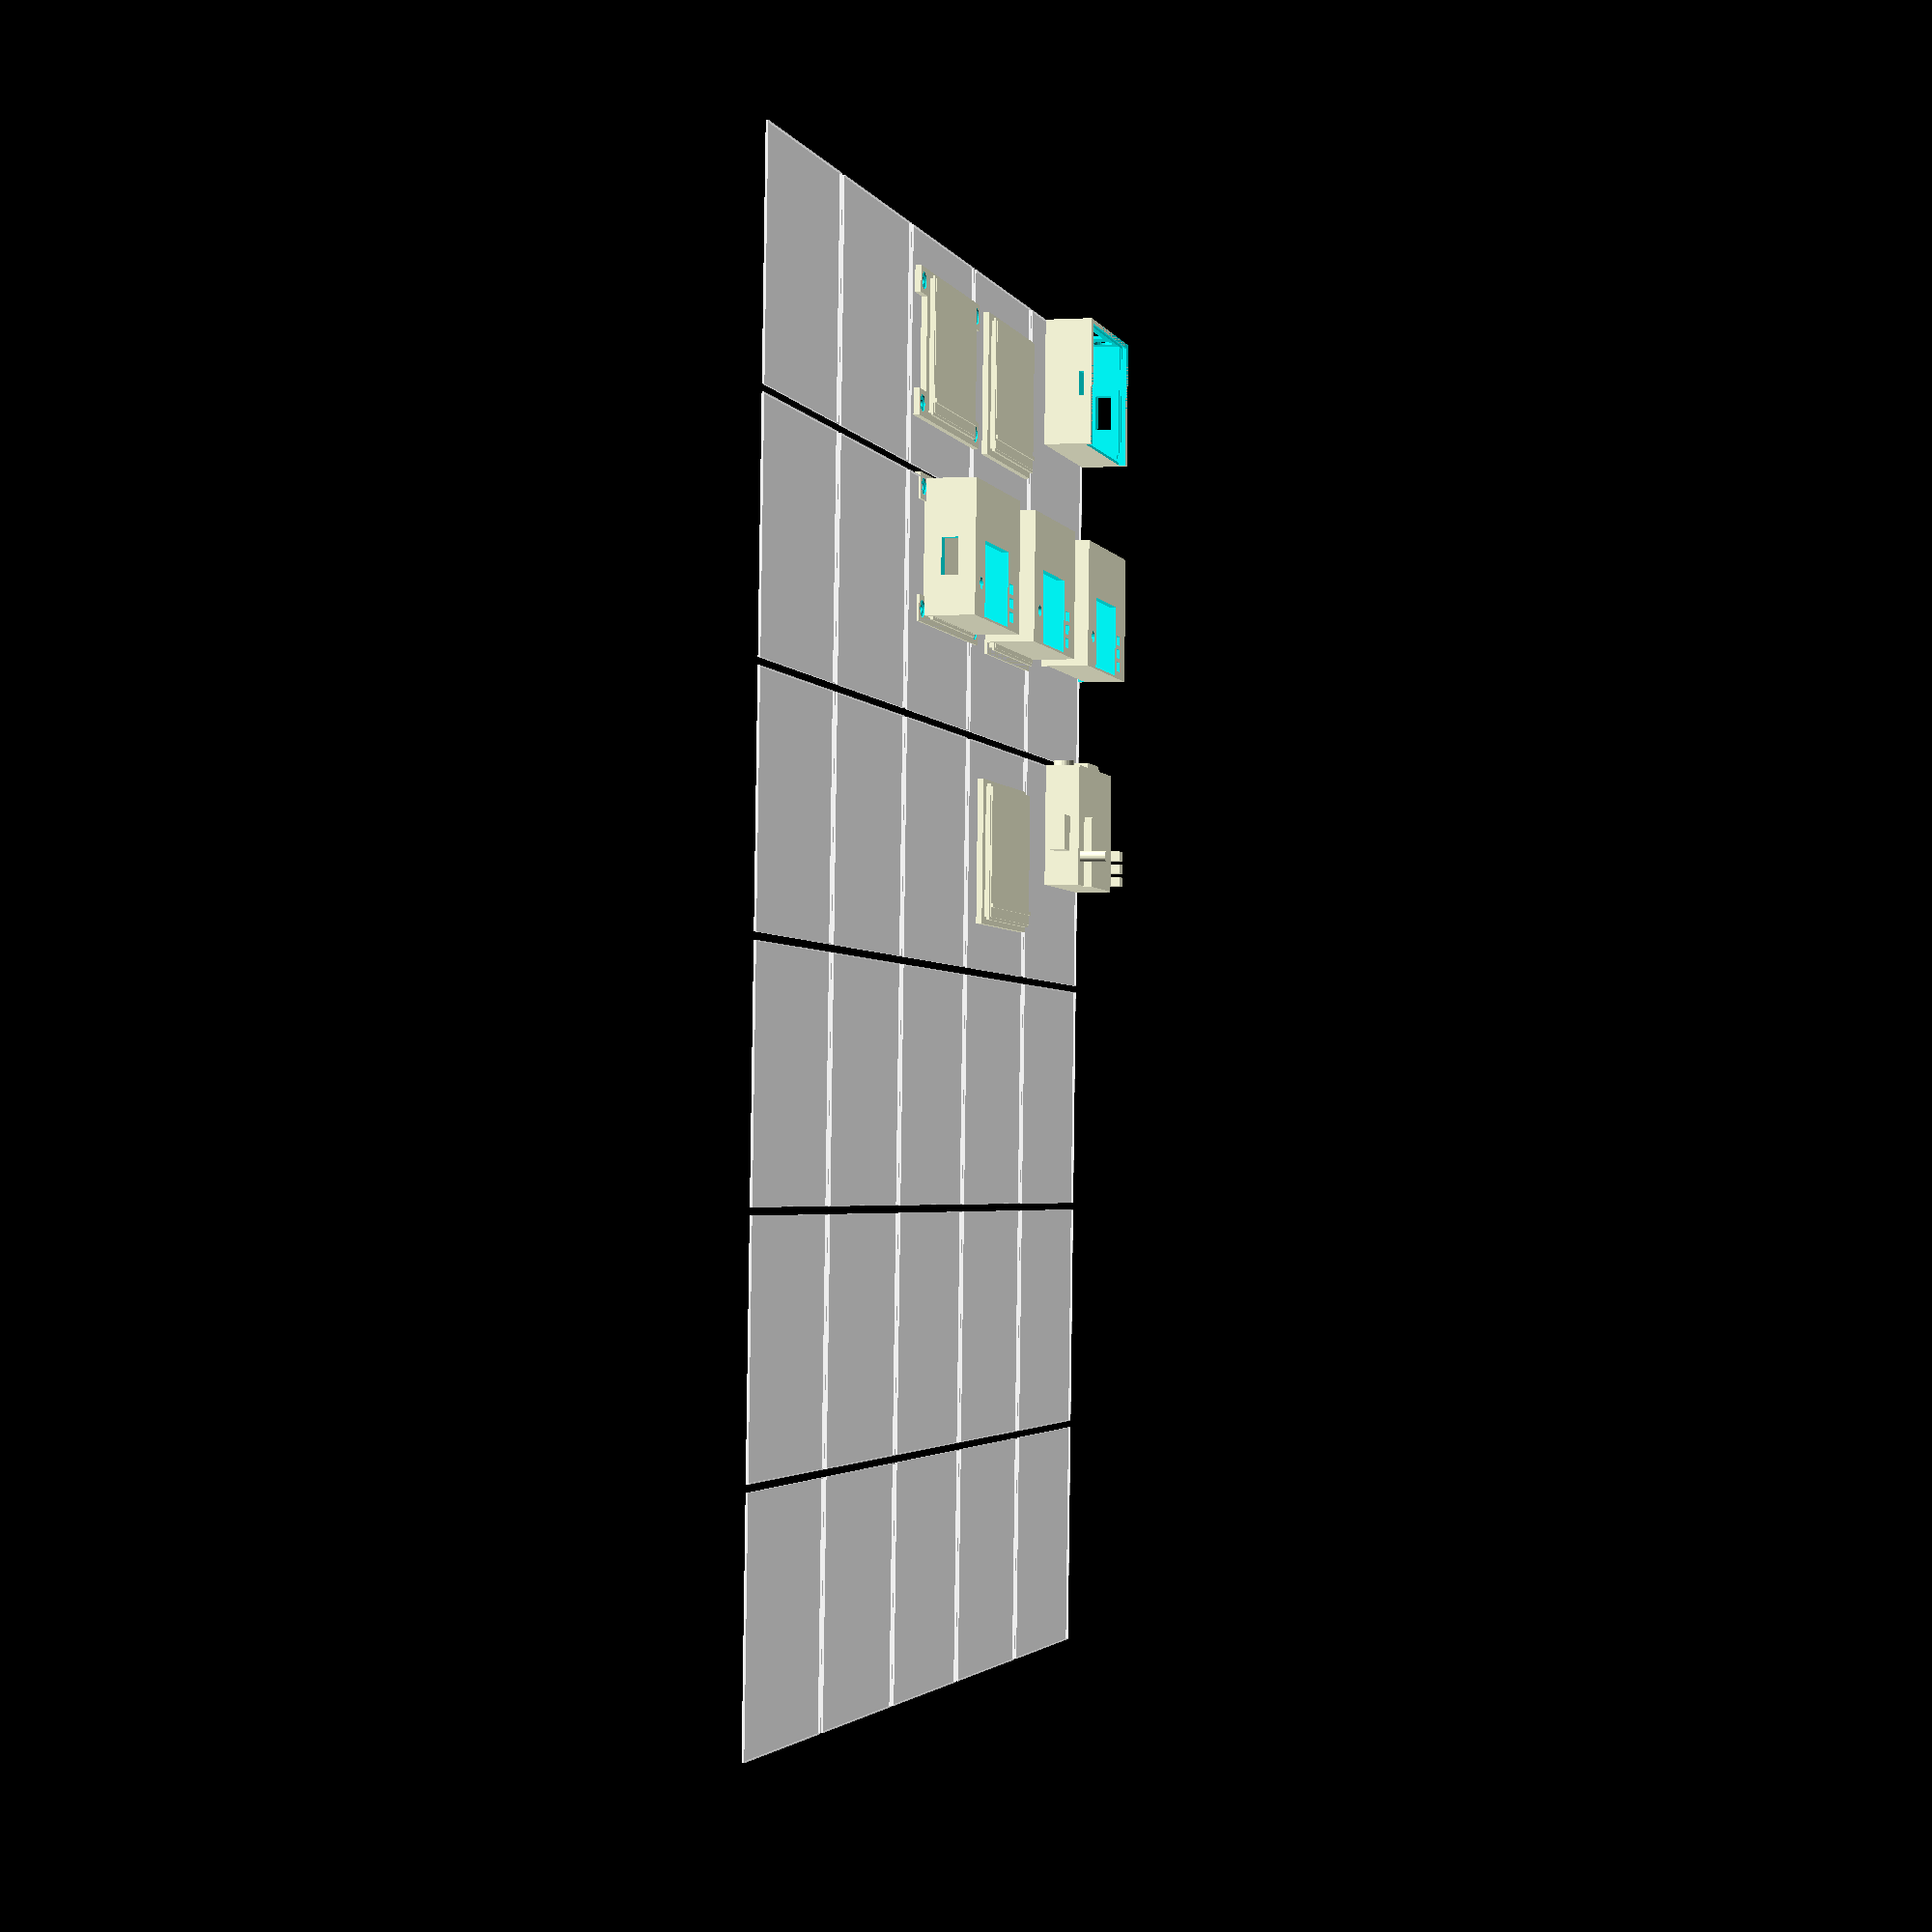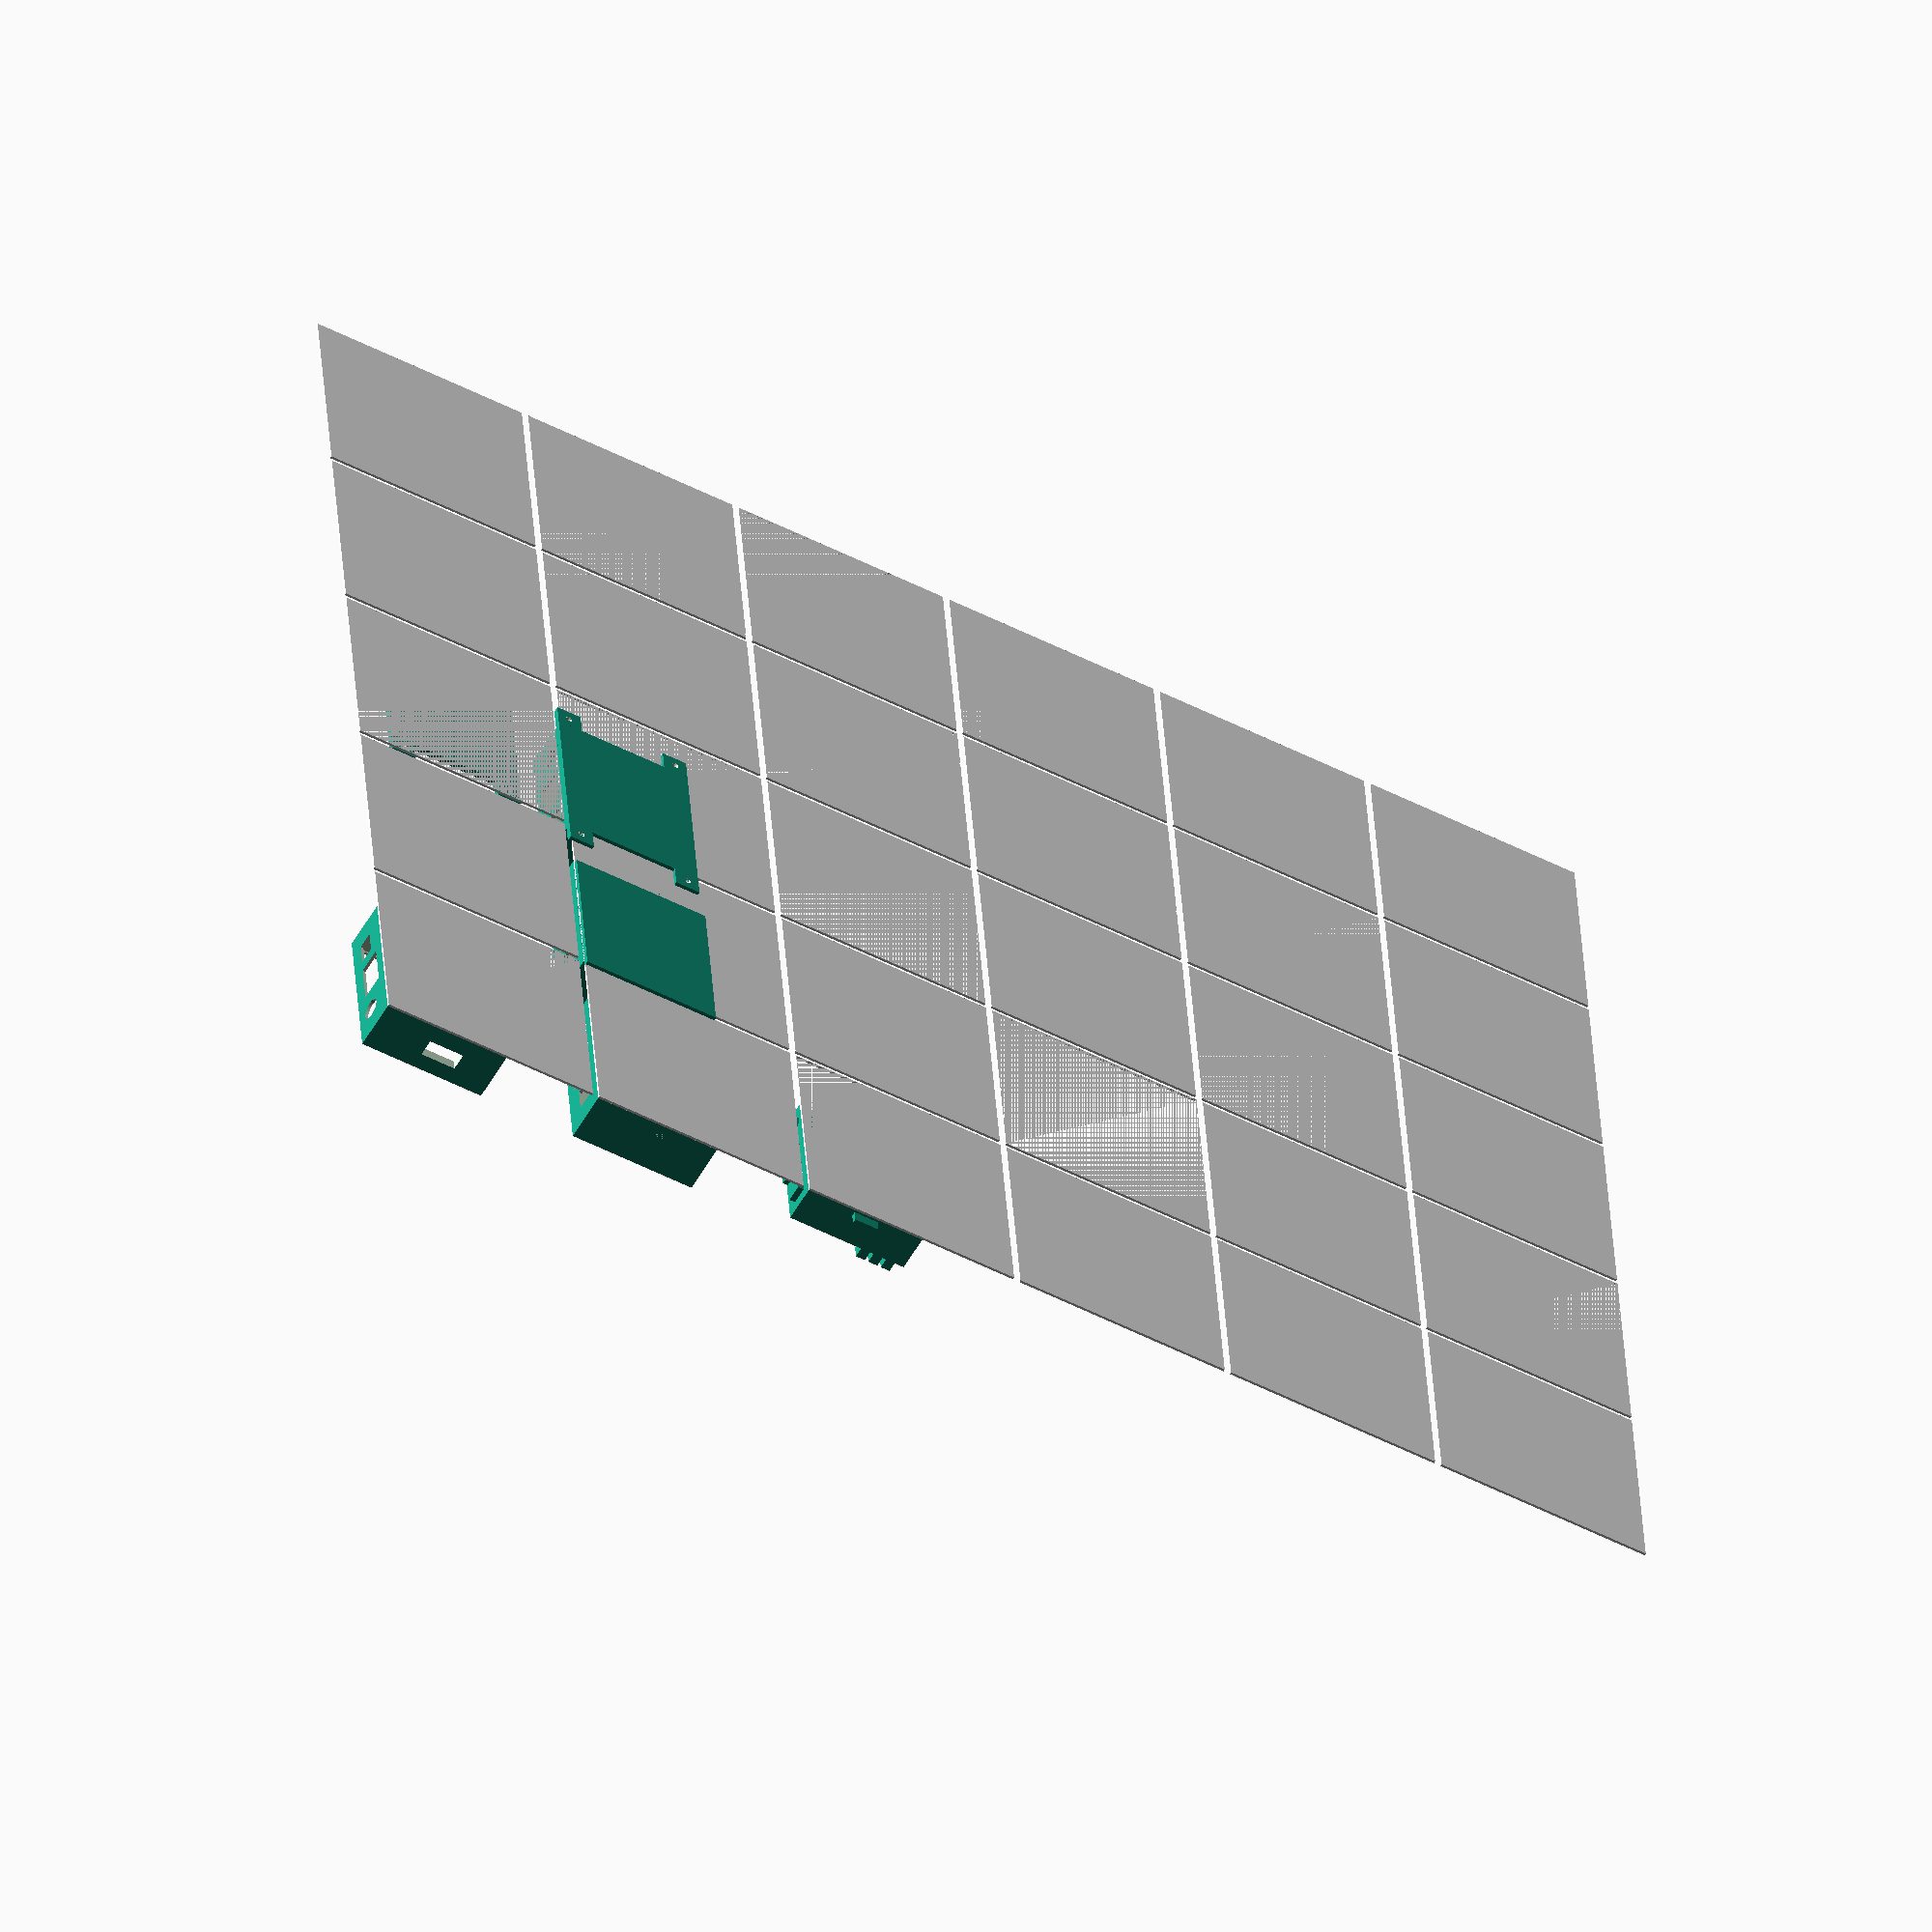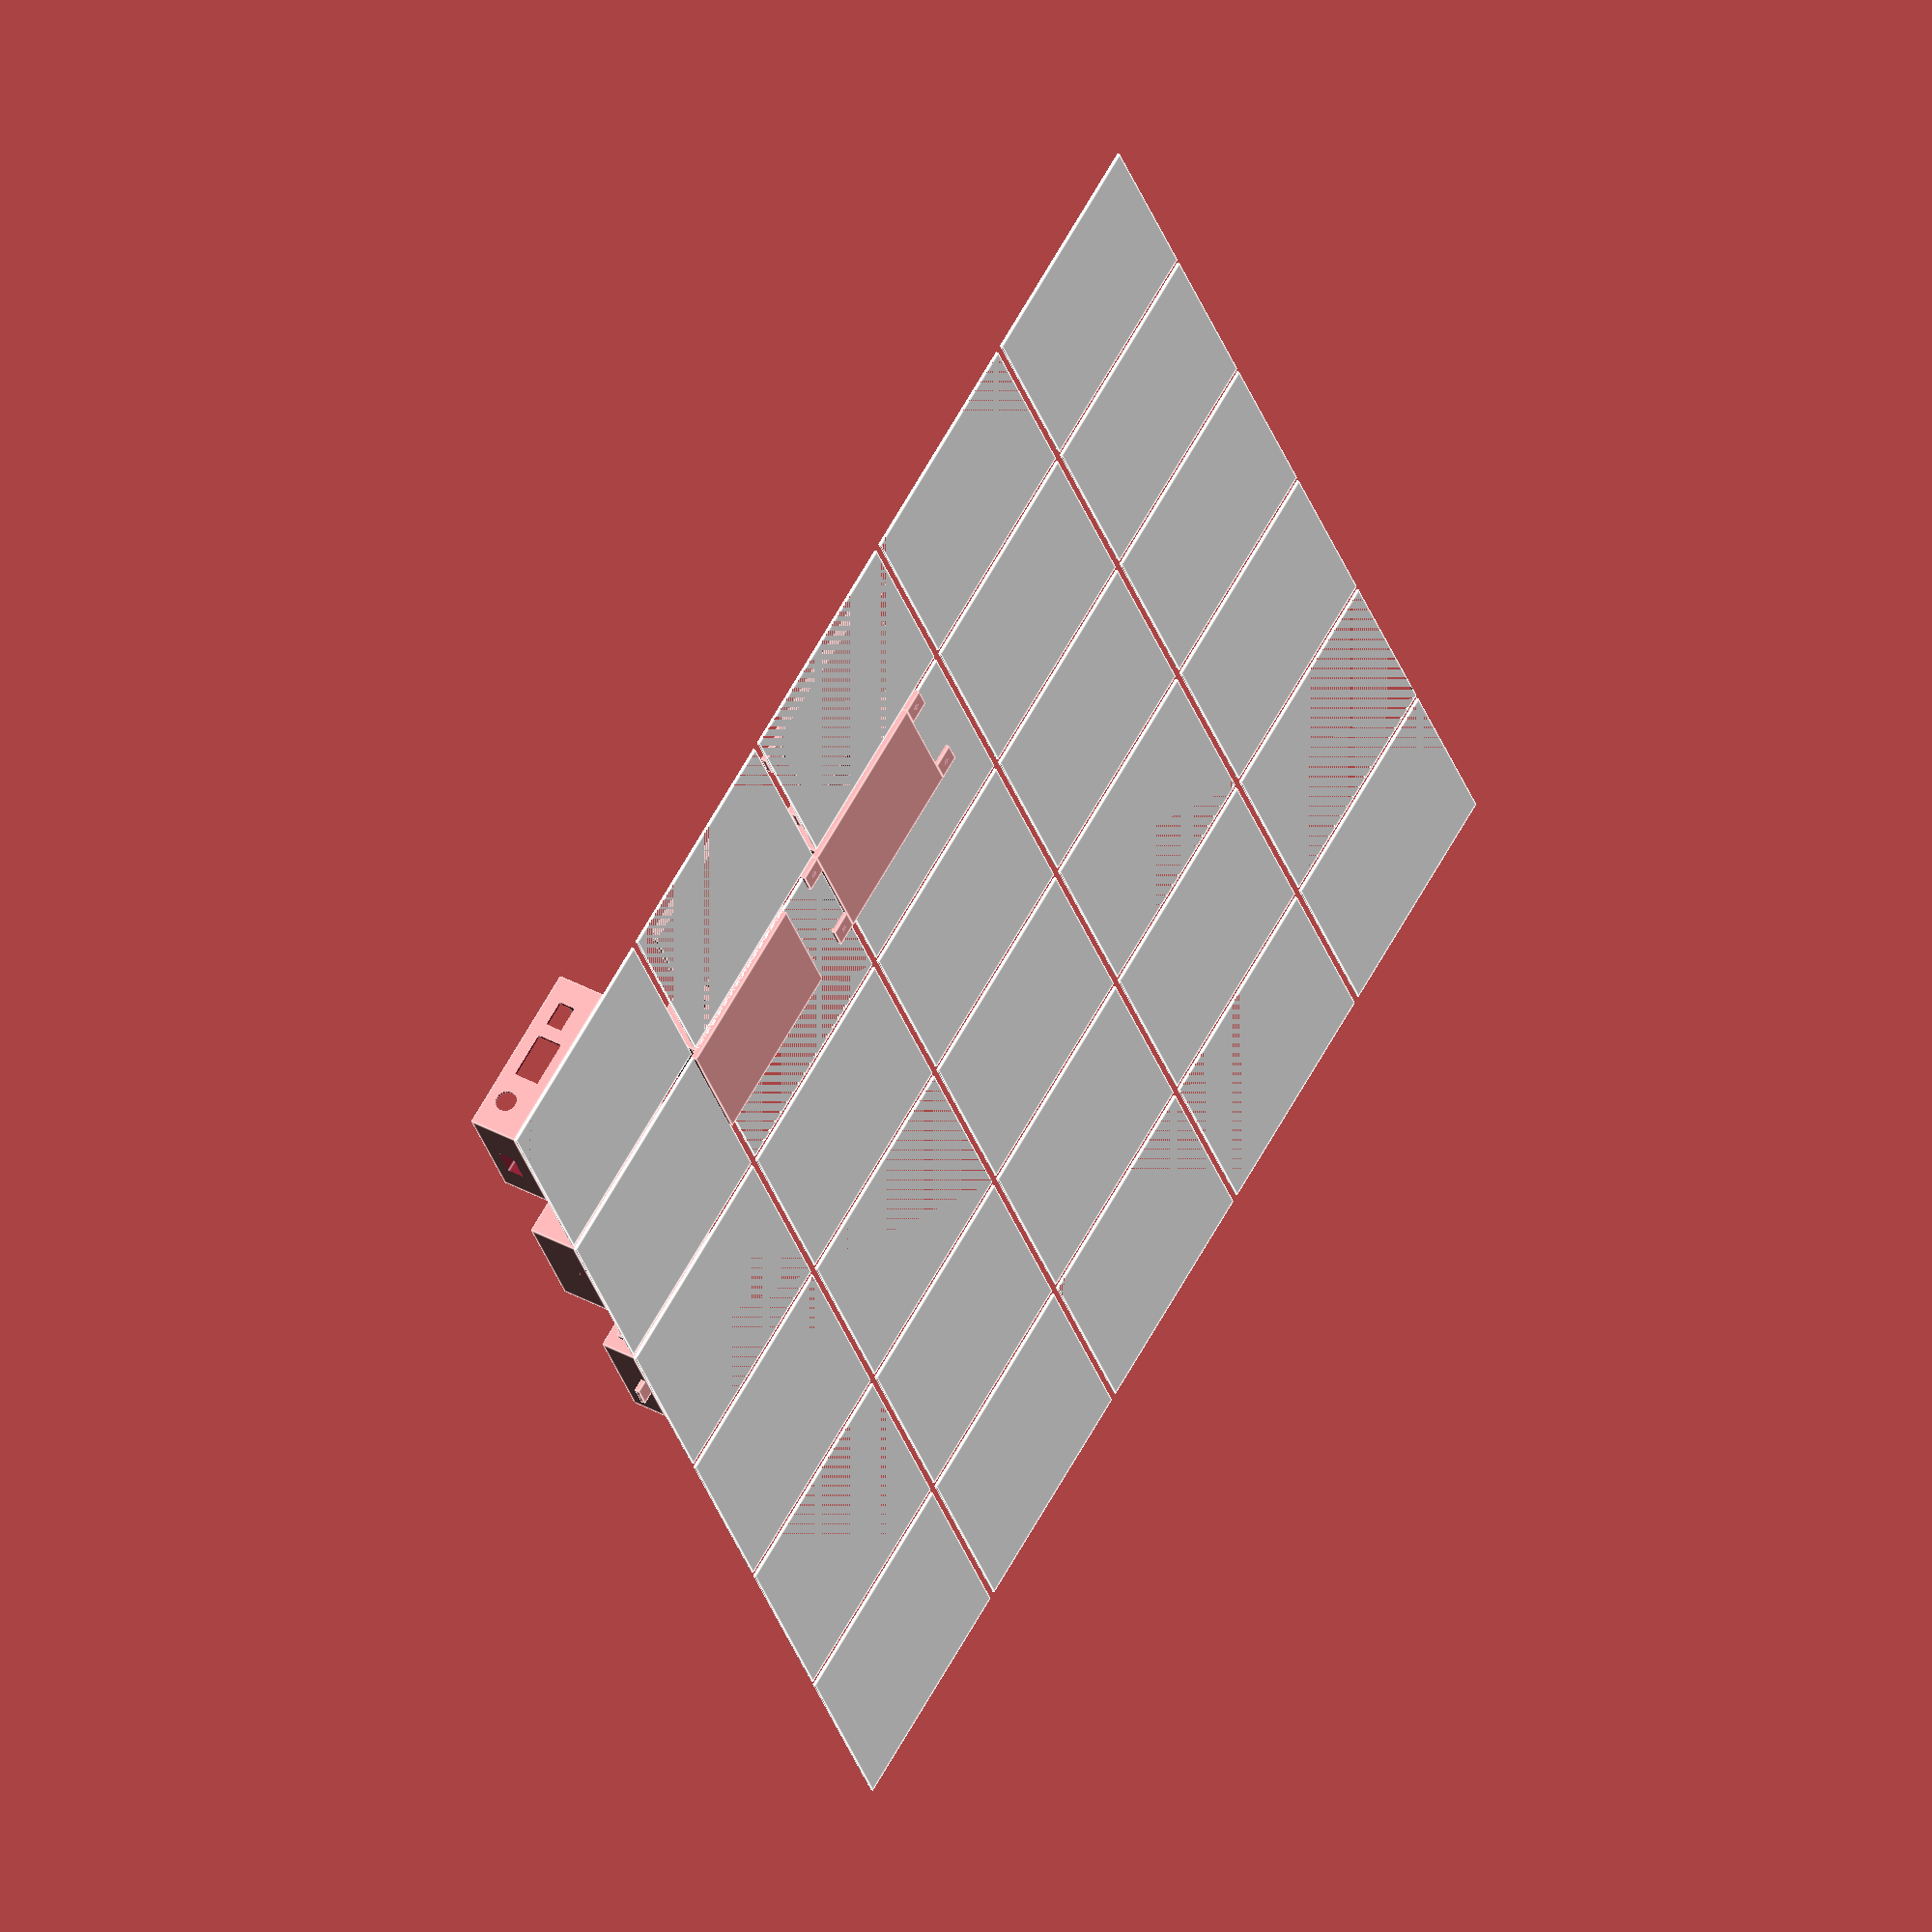
<openscad>
debug=1; 

debugFrames=1*debug;

// Select part to render/print
part=0; // [ 0:All, 1:Raspi 3A with LCD-Housing, 2:Bottom Lid ,3:Bottom Lid with Mounting holes]

// Border for walls 
border=1.3;
// Border thinner walls 
border1=1;

// Add Space to fit
addSpace=.3;
addSpaceXYZ=addSpace*[1,1,1];
addSpace2XYZ=addSpace*2*[1,1,1];

// Dimensions Raspberry Pi 3A
raspberryPi3A=[62,53.2,14.8]+addSpace*[2,2,2];
raspberryPi3ALcd=[36.7,30.2,2.66]+addSpace*[2,2,2];


// -----------------------------------------------------------------
// do not need to modify anything below here
// -----------------------------------------------------------------
/* [Hidden] */

// Number of segments in circle
$fn=25;

difference(){
    showPart(part=part);
 
    // for Debugging 
    // to see inside Objects
    // cube to cut object apart 
    if ( 0 * debug ) 
        translate([59,-2,-11.1]) 
        // translate([-14,2,-31.1]) 
            cube([120,190,55]);
} 

// Show the selected part
// part=0 shows all parts in a grid
module showPart(part=0){
    if ( part == 0) showAllParts();
    
	if ( part == 1) RaspberryPi3AHousing(placeForPrint=1);
	if ( part == 2) bottomLid(placeForPrint=1,numberOfBaseMountingClips=0);
    if ( part == 3) bottomLid(placeForPrint=1,numberOfBaseMountingClips=4);
 
    // Part Ids for Debugging
	if ( part == 11) RaspberryPi3AHousing(placeForPrint=0);
	if ( part == 12) {
		translate([0,0,0.1])	RaspberryPi3AHousing(placeForPrint=0);
		translate([1,3,0])	bottomLid(placeForPrint=0,numberOfBaseMountingClips=0,cutOut=0);
	}
	if ( part == 13) {
		translate([0,0,0.2])	RaspberryPi3AHousing(placeForPrint=0);
		translate([border,border,0])	bottomLid(placeForPrint=0,numberOfBaseMountingClips=4,cutOut=0);
	}			
    
    if ( debug ) {
        if ( part == 21 ) raspberryPiCutOut();
        if ( part == 22 ) bottomLid(placeForPrint=1,cutOut=1);       
    }
}


module RaspberryPi3AHousing(
    numberOfBaseMountingClips=0,
    placeForPrint=0
    ){

    connectionHeight=10;
	offsetX=0;
    borderX=4;
    
    outerSize=[ 1*raspberryPi3A[0] + 2*border,
                1*raspberryPi3A[1] + 2*border,
                1*raspberryPi3A[2] + 2*border
                 +raspberryPi3ALcd[2]
                ]
               +[2*borderX,0,0];
    
     translate( placeForPrint*[outerSize[0],0,outerSize[2]] )
		rotate(placeForPrint*[0,180,0]) {
		    difference(){
                cube(outerSize);
                
                
		        // Raspberry Pi cutOut
		        translate( border * [1,1,2] 
		                  + borderX*[1,0,0]) 
		            raspberryPiCutOut();
		
                
		        // remove border bottom
		        translate([borderX,1,0]
		                    +border*[0,1,0]
		                    +addSpace*[-1,-1,-1])
		            bottomLid(cutOut=1);
	        }
        }
}


// Cut out for Raspery Pi including LCD
module raspberryPiCutOut(){
        hBase=raspberryPi3A[2];
        height=hBase
            +raspberryPi3ALcd[2];
 
        // Base Raspi
       cube(raspberryPi3A + [.1,.1,.1]);
       
        // LCD
        deltyX=14.4;
        deltaY=raspberryPi3A[1]-raspberryPi3ALcd[1];
        translate([deltyX,deltaY,hBase]-addSpaceXYZ)
            cube(raspberryPi3ALcd
                +addSpace2XYZ
                +[.1,.1,.1]);
        
        // Mini Usb cutOut
       translate([5.6,-border-1,4]-addSpaceXYZ)
            cube([10.4,15,6.6]+addSpace2XYZ); 

        //  HDMI Cut Out
       translate([22.4,-border-1,3.6]-addSpaceXYZ)
            cube([18.9,15,10.5]+addSpace2XYZ); 

        // Audio Cut out
       translate([54.2,-border-1,6.6]-addSpaceXYZ)
            rotate([-90,0,0])
                cylinder(h=12,d=9); 

        // Usb-Out cutOut
       translate([raspberryPi3A[0],23.3,4.5]-addSpaceXYZ)
            cube([10.4,15,6.6]+addSpace2XYZ); 

        // SD-Card
       translate([-5,22.6,1.2]-addSpaceXYZ)
            cube([10,11,2]); 

        // Buttons (y=[start:step:end])
        for (y=[7.4:3.5+2.4:19.3]){
            translate([5.2,raspberryPi3A[1]-y+border,hBase-.1]-addSpaceXYZ)
                cube([6.0,3.6,7]+addSpace2XYZ); 
        }

        // JoyStick
        translate([58,41,hBase-.1])
            cylinder(h=12,d=5); 
    
}




module bottomLid(cutOut=0,placeForPrint=0,numberOfBaseMountingClips=0){
    bottomHeight=2.5;
    addY=0;
    addYcutOut=.0*cutOut;
    
    
    X= raspberryPi3A[0] + 2*border + cutOut*addSpace*2;
    Y= raspberryPi3A[1] + 1*border + cutOut*addSpace*2 
        + addY +addYcutOut;
                
//    color("green")
    translate(placeForPrint*[14,19,bottomHeight]){
        difference(){
            union(){
                // large bottom plate
                bottomBorderX=4.5;
                bottomBorderY=3;
                //JOS
                
                basePlate=[X+2*bottomBorderX,Y+2*bottomBorderY,bottomHeight];
                translate([-bottomBorderX,-bottomBorderY,
                            -bottomHeight+cutOut*addSpace]) {
                    cube(basePlate);
		        
		        	// Base Mount Clips
			    	translate([0,0,0]) 
			        	BaseMountingClips(
			            	numberOfBaseMountingClips=numberOfBaseMountingClips,
			            	outerSize=basePlate);
	            	}
                
                // fit size of Raspberry Pi
                cube(
                        [X,Y, 2*border  +cutOut*addSpace*2]);

                // small fitting brim to allow sliding Housing into Bottom plate
                sizeFitting=1.1;
                translate(sizeFitting*[-1,-1,0]+[0,0,1.2])
                    cube(
                        [X,Y, cutOut*addSpace]
                        +sizeFitting*[2,2,1]);
                
                
                // small fitting brim snap Housing into fixed position against Bottom plate
                sizeSnap=.8;
                translate(sizeSnap*[0,-1,0]
                        +[0,Y-5, 2*border  +cutOut*addSpace*2-.1])
                    cube(
                        [X,0, 0]
                        +sizeSnap*[0,2,1]);

            }
        }


    }
}


module BaseMountingClips(numberOfBaseMountingClips=4,outerSize=10){

    diameterBaseClipHoles=3;
    
    outerSizeX = outerSize[0];
    outerSizeY = outerSize[1];
    outerSizeZ = outerSize[2];


    yRange= (numberOfBaseMountingClips==4) ? [5.5,outerSizeY-5.5]
                :(numberOfBaseMountingClips==2) ? [outerSizeY/2] : [];

    
    for( x=[0,outerSizeX]){
        for( y=yRange){
            translate([x,y,0])
    	    rotate([0,0,(x > 0.01?-90:90)])
    	        BaseMountingClip(diameterBaseClipHoles=diameterBaseClipHoles);
        }
    }
}

module BaseMountingClip(diameterBaseClipHoles=3){
    diameterSkrewHead=diameterBaseClipHoles+4;
    reinforcementX=1.5;
    sizeBaseMountX=diameterSkrewHead + 1 + 2*reinforcementX;
    sizeBaseMountY=diameterSkrewHead + 3;
    sizeBaseMountZ=2.5;
    
    translate([-sizeBaseMountX/2,0,0])
    union(){
        difference(){
        	
            cube([sizeBaseMountX,sizeBaseMountY,sizeBaseMountZ]);

            // central hole for screw
            translate([sizeBaseMountX/2,sizeBaseMountY/2,-0.01])
                cylinder(d=diameterBaseClipHoles,h=sizeBaseMountZ+1);

            //  hole for screw-head
            translate([sizeBaseMountX/2,sizeBaseMountY/2,2])
                cylinder(d=diameterSkrewHead,h=sizeBaseMountZ+1);
        }
    }        
}

// place all Partes in a grid
module showAllParts(){
    distX=100;  maxX=5;
    distY=100; maxY=5;

    for ( i = [1:maxX] )
        for ( j = [0:maxY] )
            translate([ (i-1)*distX, j*distY, 0]){
                showPart(part= i + j*10);
                if ( debugFrames ) 
                    debugFrame(size=[distX-3,distY-3,1]);
            }
}

module debugFrame( size=[60,60,2], border=.3) {
    translate([0,0,-size[2]])
	    color("white") 
		    difference(){
		        cube(size);
		        translate( [0, 0, .01]
		        		 + border*[1, 1, 0])
		            cube(size - 2*border*[1,1,0]+[0,0,size[2]]);
		    }
}

</openscad>
<views>
elev=359.6 azim=182.9 roll=284.8 proj=p view=wireframe
elev=57.5 azim=273.9 roll=150.4 proj=o view=solid
elev=319.8 azim=206.2 roll=123.9 proj=o view=edges
</views>
